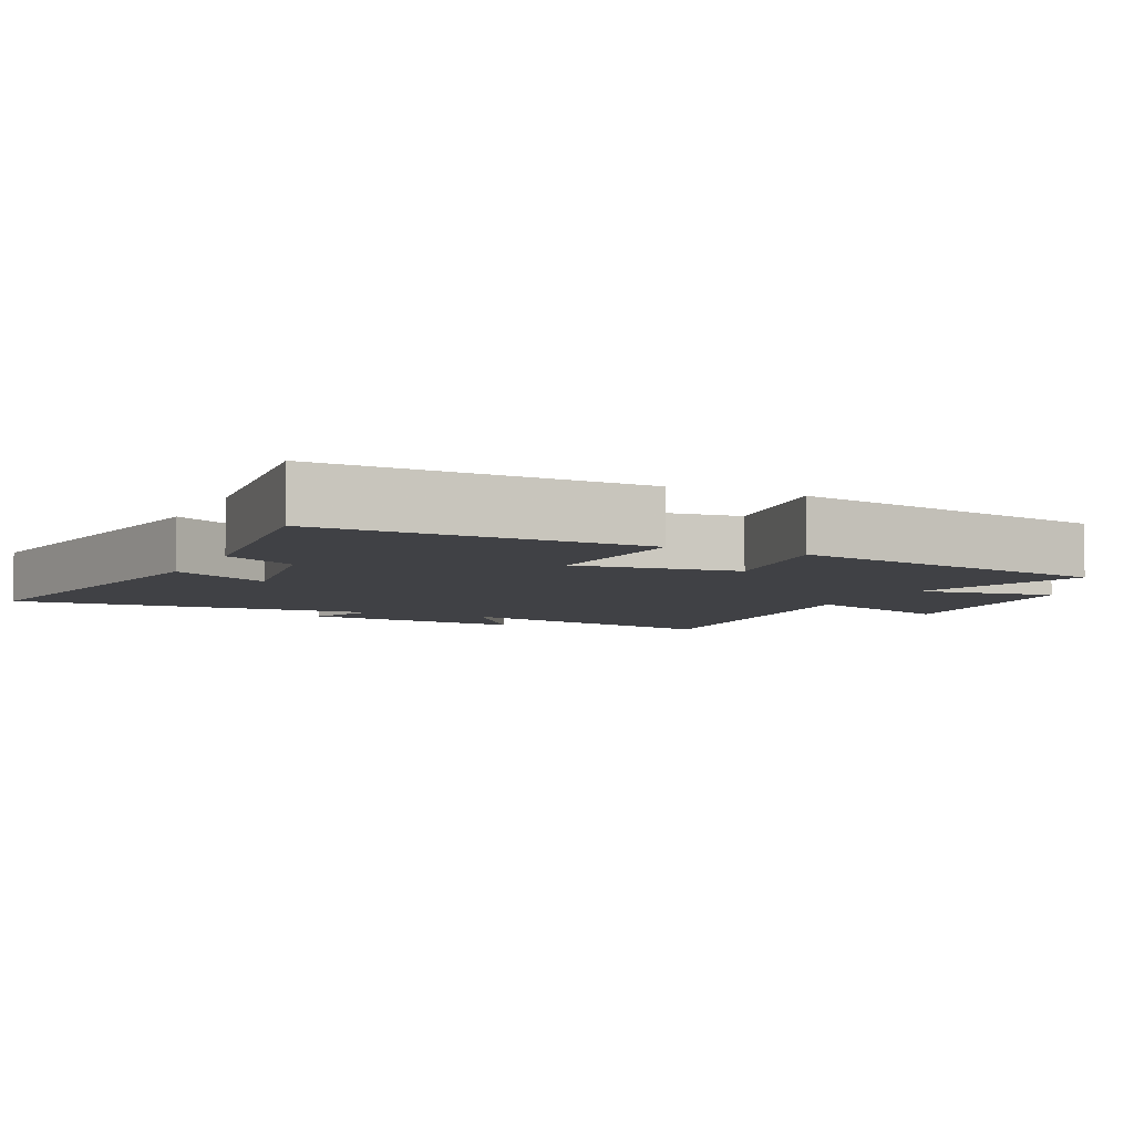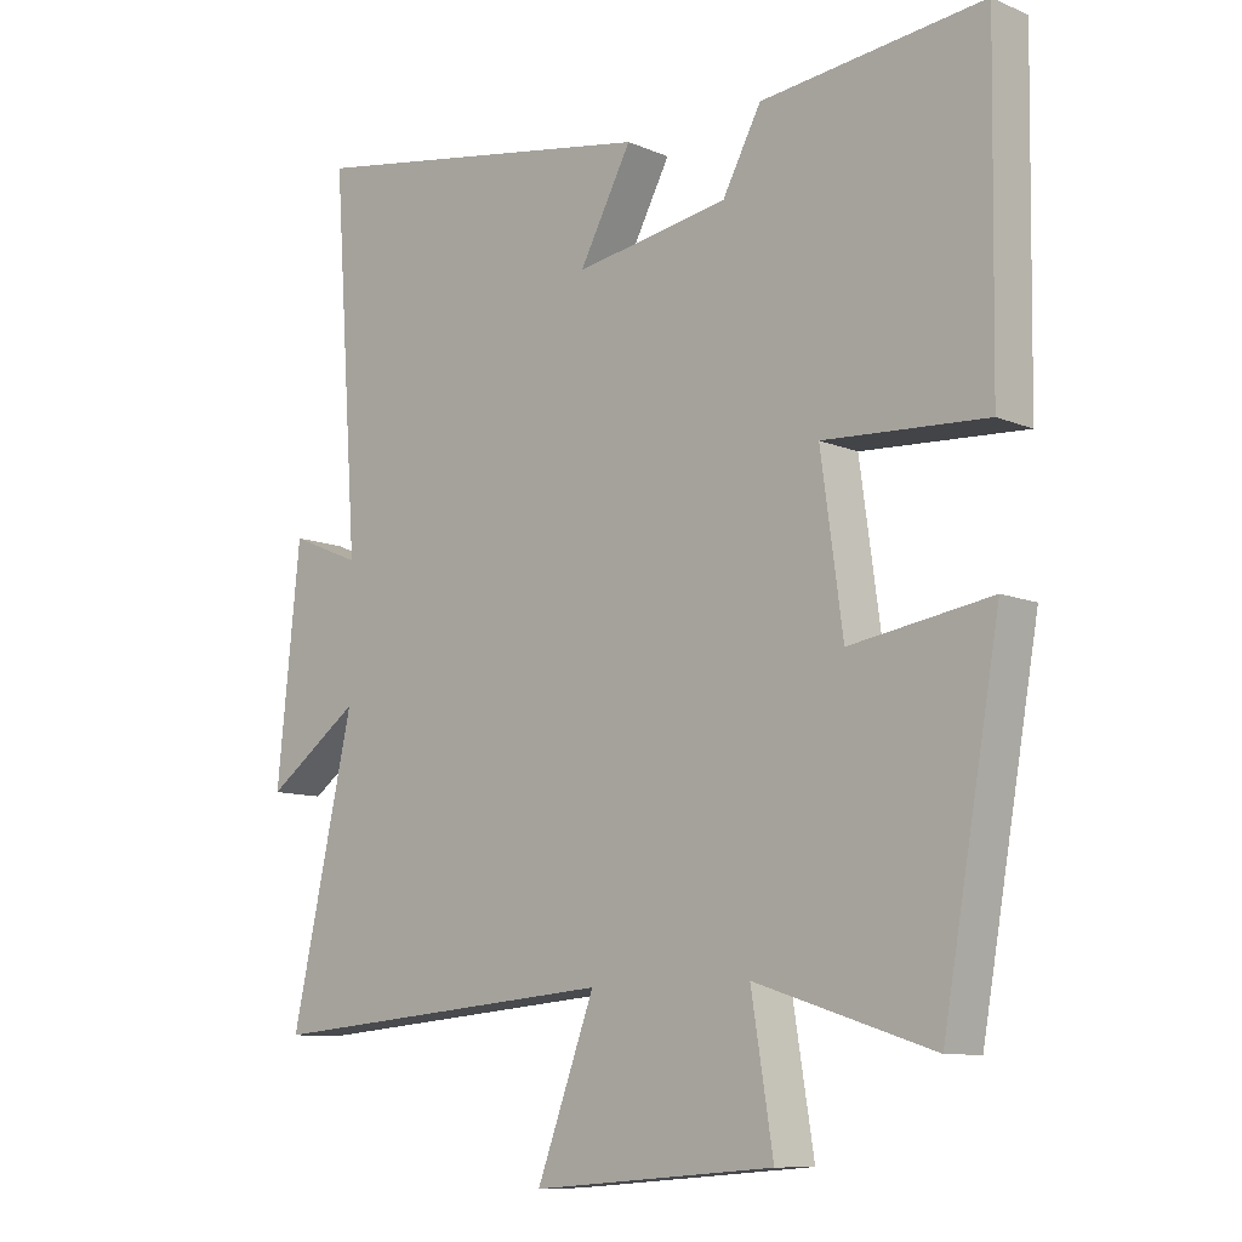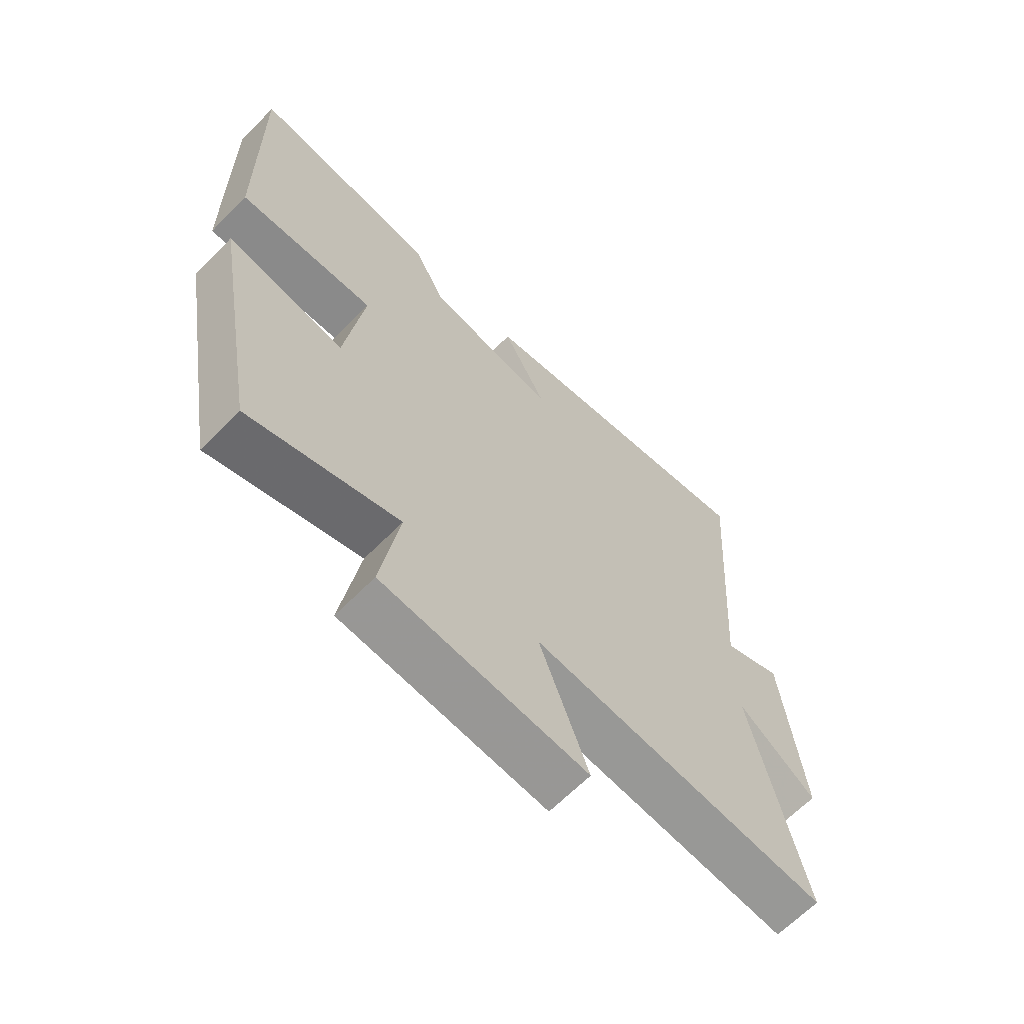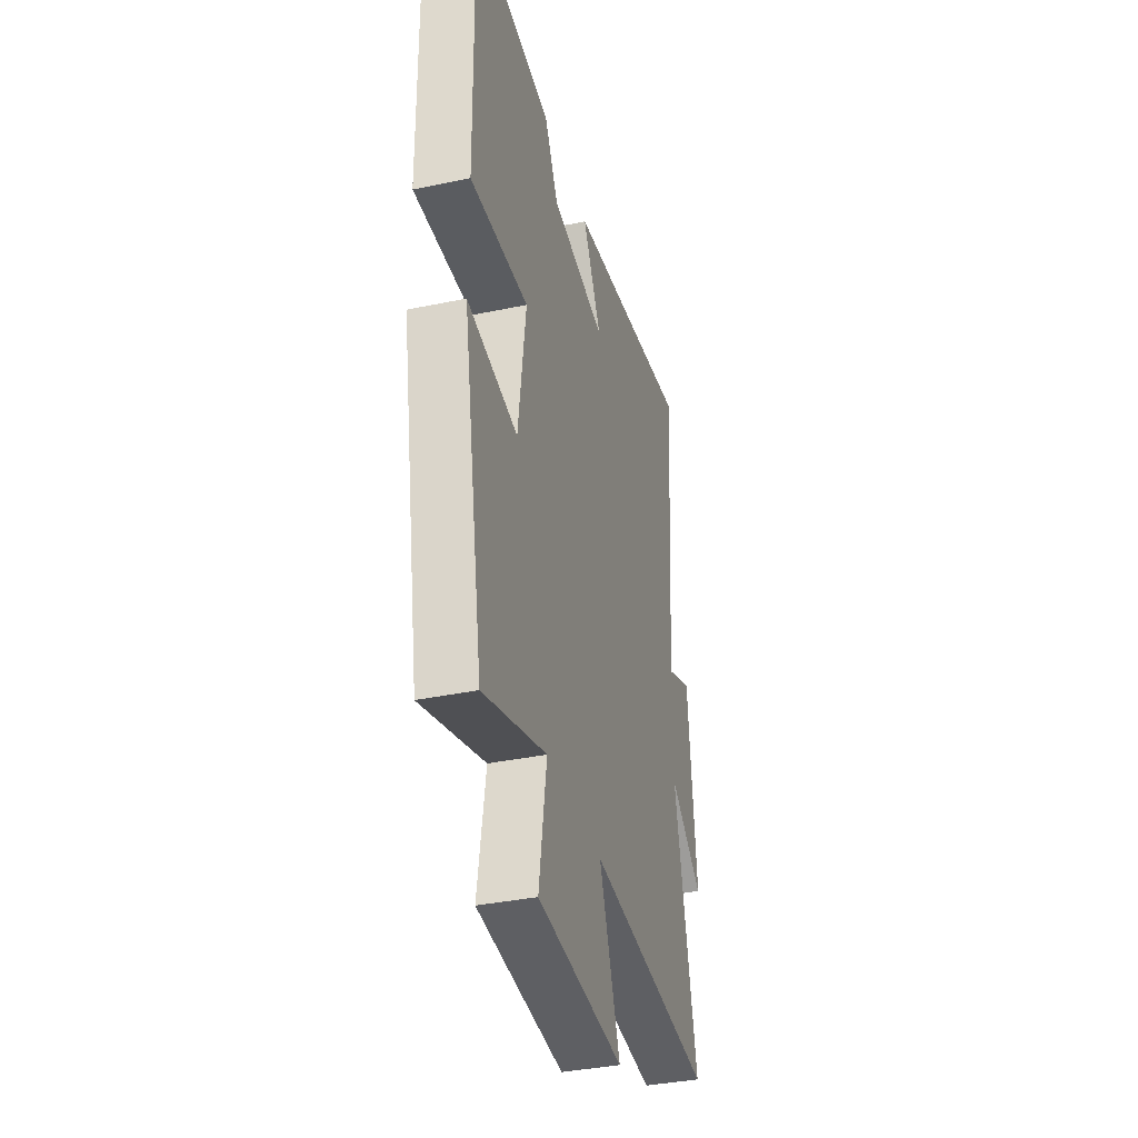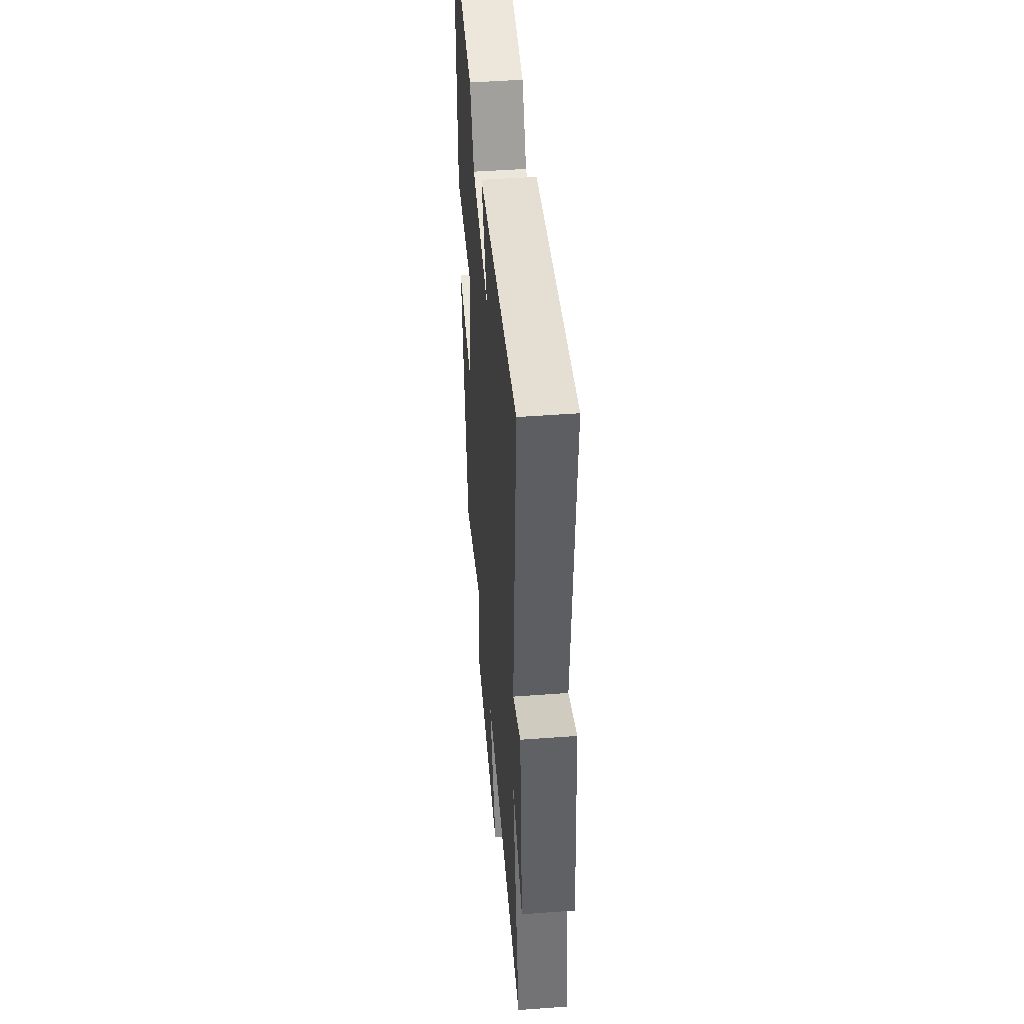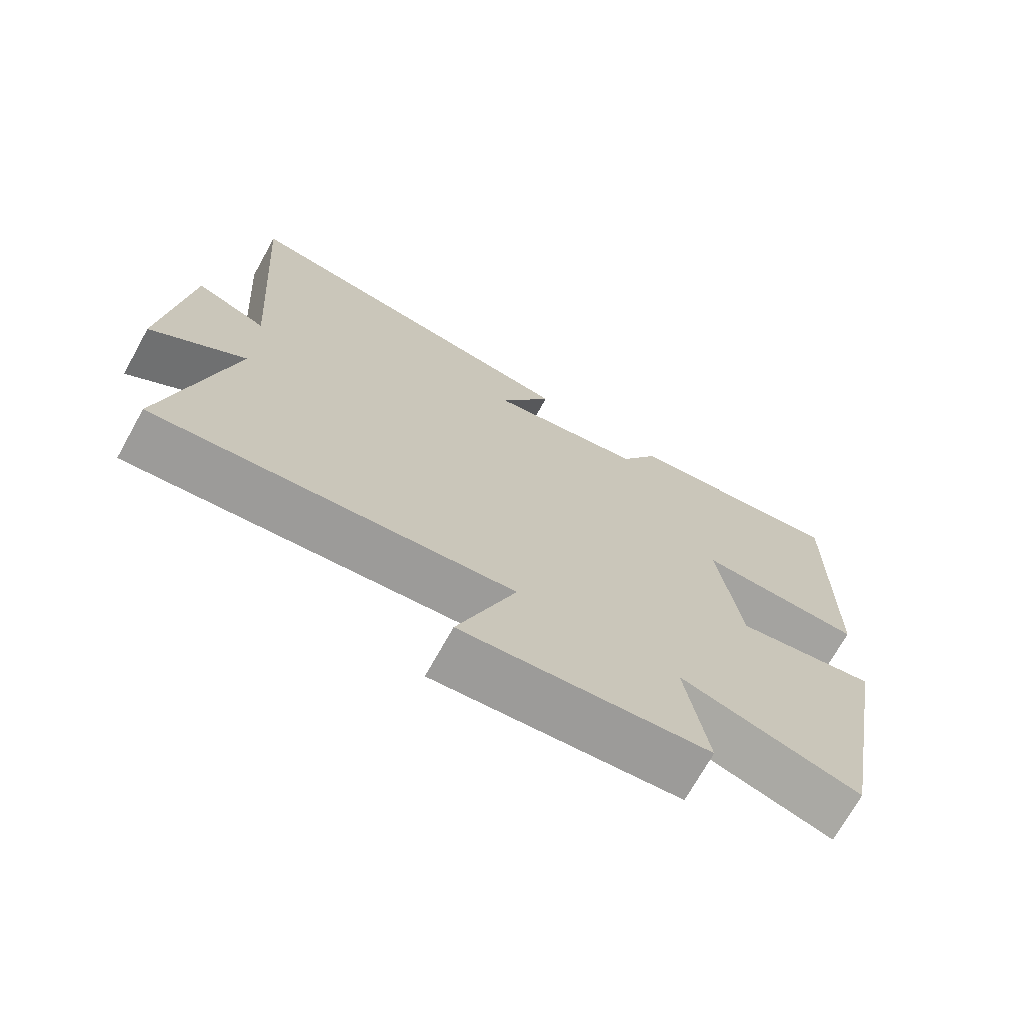
<metadata>
{"format":"obj","ext":"obj","renderer":"f3d","projection":"perspective","resolution":1024,"background":"white","views":[{"elev":-5.8,"azim":64.3,"up":"+Y"},{"elev":-9.9,"azim":42.6,"up":"+Z"},{"elev":-65.5,"azim":135.3,"up":"+Z"},{"elev":-37.0,"azim":105.1,"up":"+Z"},{"elev":46.9,"azim":-94.8,"up":"+Z"},{"elev":-71.7,"azim":-29.1,"up":"+Z"}]}
</metadata>
<code>
v 0.507 0.07 0.537
v 0.5 0.07 0.075
v 0.264 0.07 0.088
v 0.296 0.07 -0.146
v 0.5 0.07 -0.113
v 0.417 0.07 -0.583
v 0.159 0.07 -0.5
v 0.191 0.07 -0.7
v -0.161 0.07 -0.728
v -0.077 0.07 -0.5
v -0.591 0.07 -0.544
v -0.5 0.07 -0.133
v -0.636 0.07 -0.232
v -0.602 0.07 0.098
v -0.5 0.07 0.055
v -0.537 0.07 0.587
v -0.02 0.07 0.5
v -0.096 0.07 0.357
v 0.128 0.07 0.395
v 0.184 0.07 0.5
v 0.507 0 0.537
v 0.5 0 0.075
v 0.264 0 0.088
v 0.296 0 -0.146
v 0.5 0 -0.113
v 0.417 0 -0.583
v 0.159 0 -0.5
v 0.191 0 -0.7
v -0.161 0 -0.728
v -0.077 0 -0.5
v -0.591 0 -0.544
v -0.5 0 -0.133
v -0.636 0 -0.232
v -0.602 0 0.098
v -0.5 0 0.055
v -0.537 0 0.587
v -0.02 0 0.5
v -0.096 0 0.357
v 0.128 0 0.395
v 0.184 0 0.5
f 19 20 1 2
f 18 19 2 3
f 15 16 17 18
f 15 18 3 4
f 12 13 14 15
f 12 15 4
f 10 11 12 4
f 7 8 9 10
f 7 10 4 5
f 5 6 7
f 22 21 40 39
f 23 22 39 38
f 38 37 36 35
f 24 23 38 35
f 35 34 33 32
f 24 35 32
f 24 32 31 30
f 30 29 28 27
f 25 24 30 27
f 27 26 25
f 1 21 22 2
f 2 22 23 3
f 3 23 24 4
f 4 24 25 5
f 5 25 26 6
f 6 26 27 7
f 7 27 28 8
f 8 28 29 9
f 9 29 30 10
f 10 30 31 11
f 11 31 32 12
f 12 32 33 13
f 13 33 34 14
f 14 34 35 15
f 15 35 36 16
f 16 36 37 17
f 17 37 38 18
f 18 38 39 19
f 19 39 40 20
f 20 40 21 1

</code>
